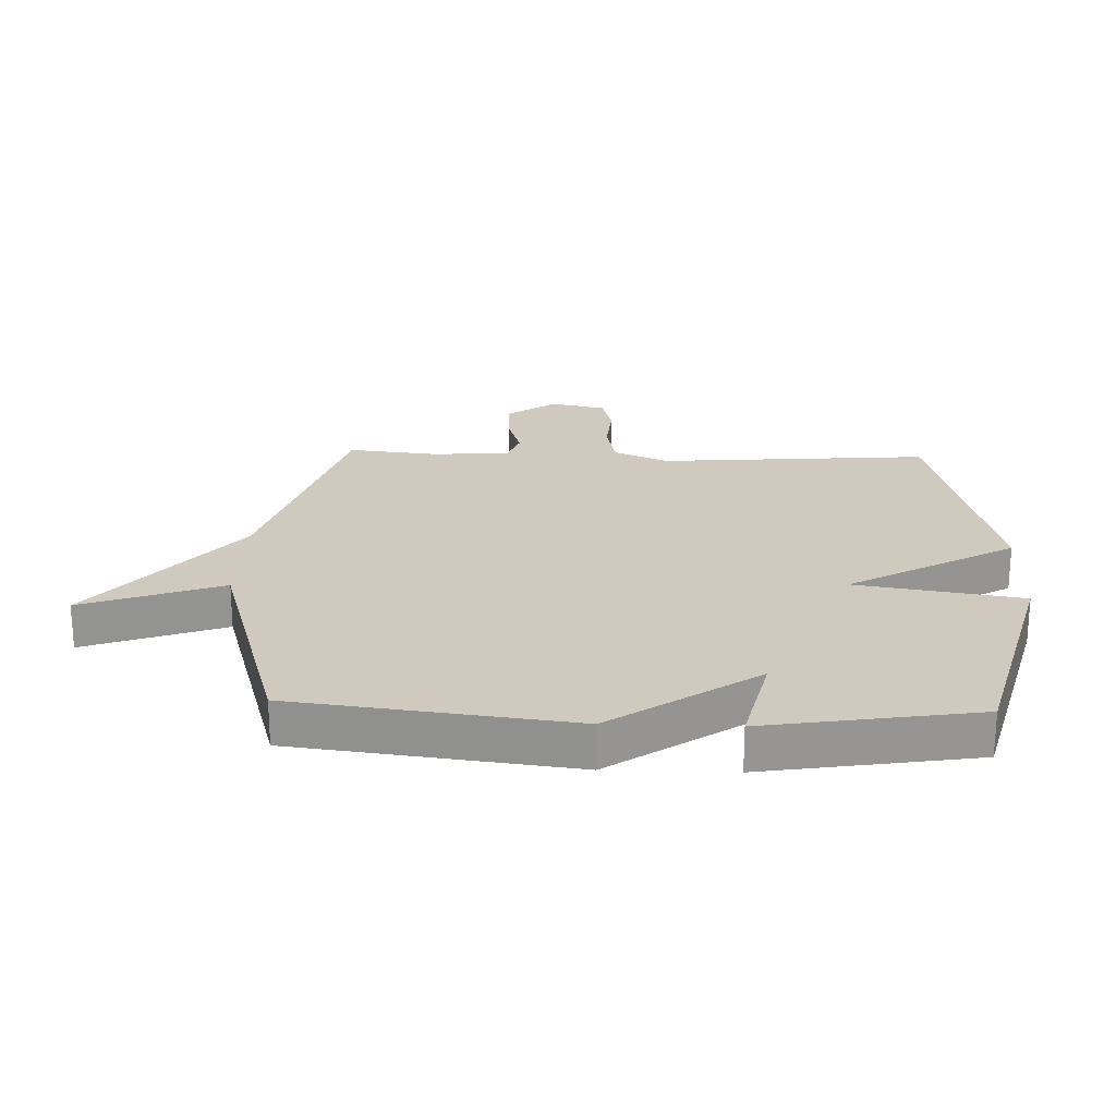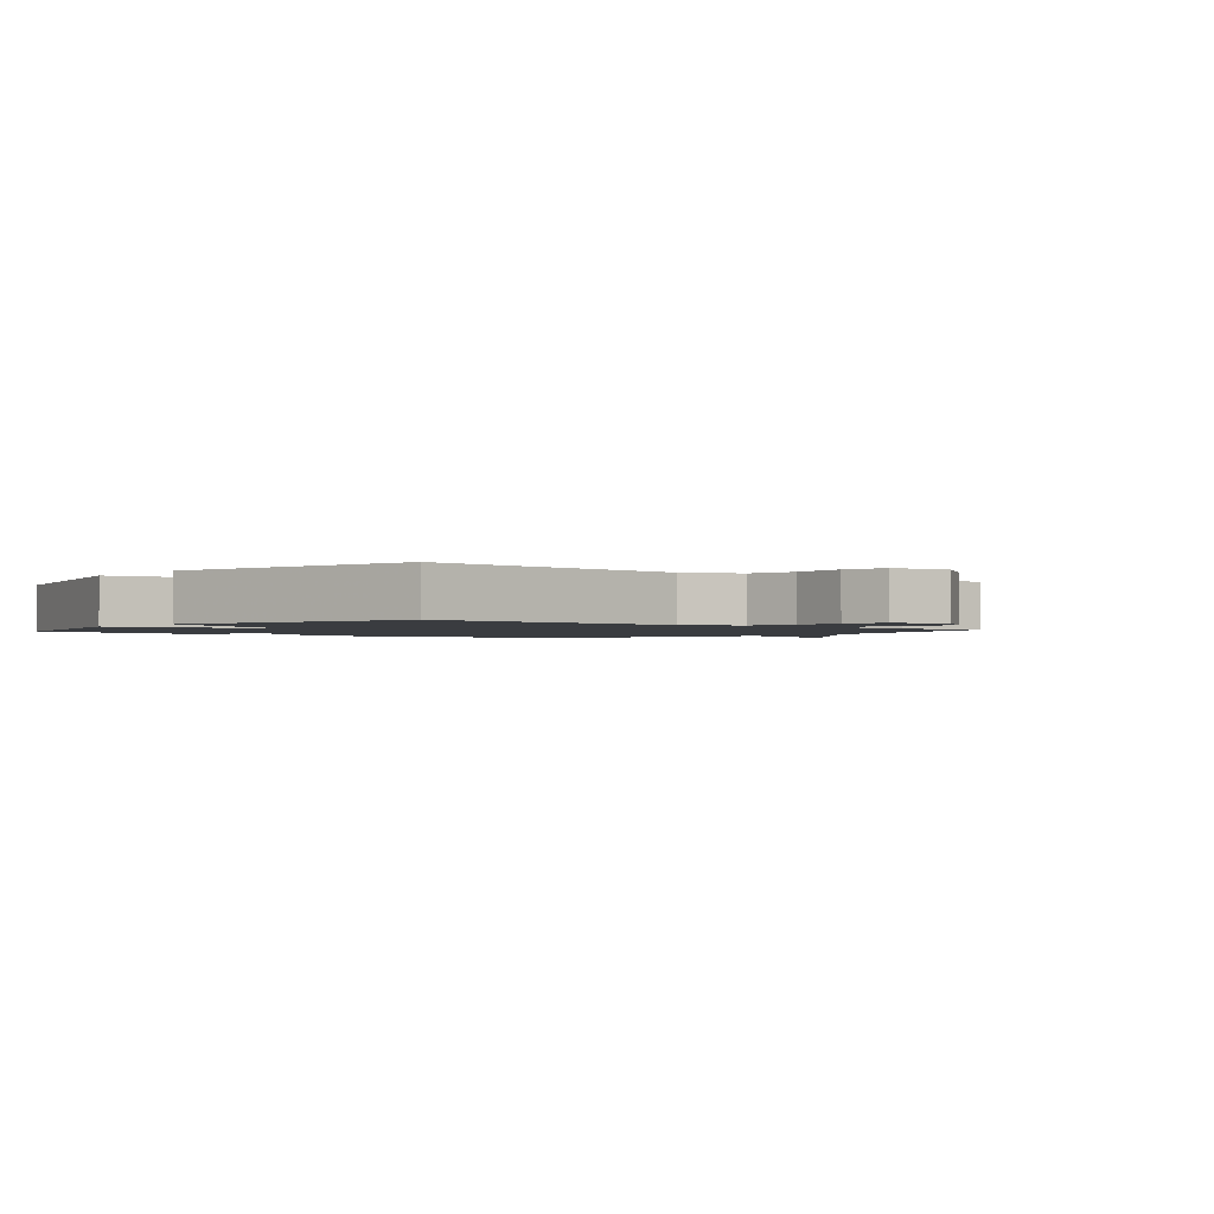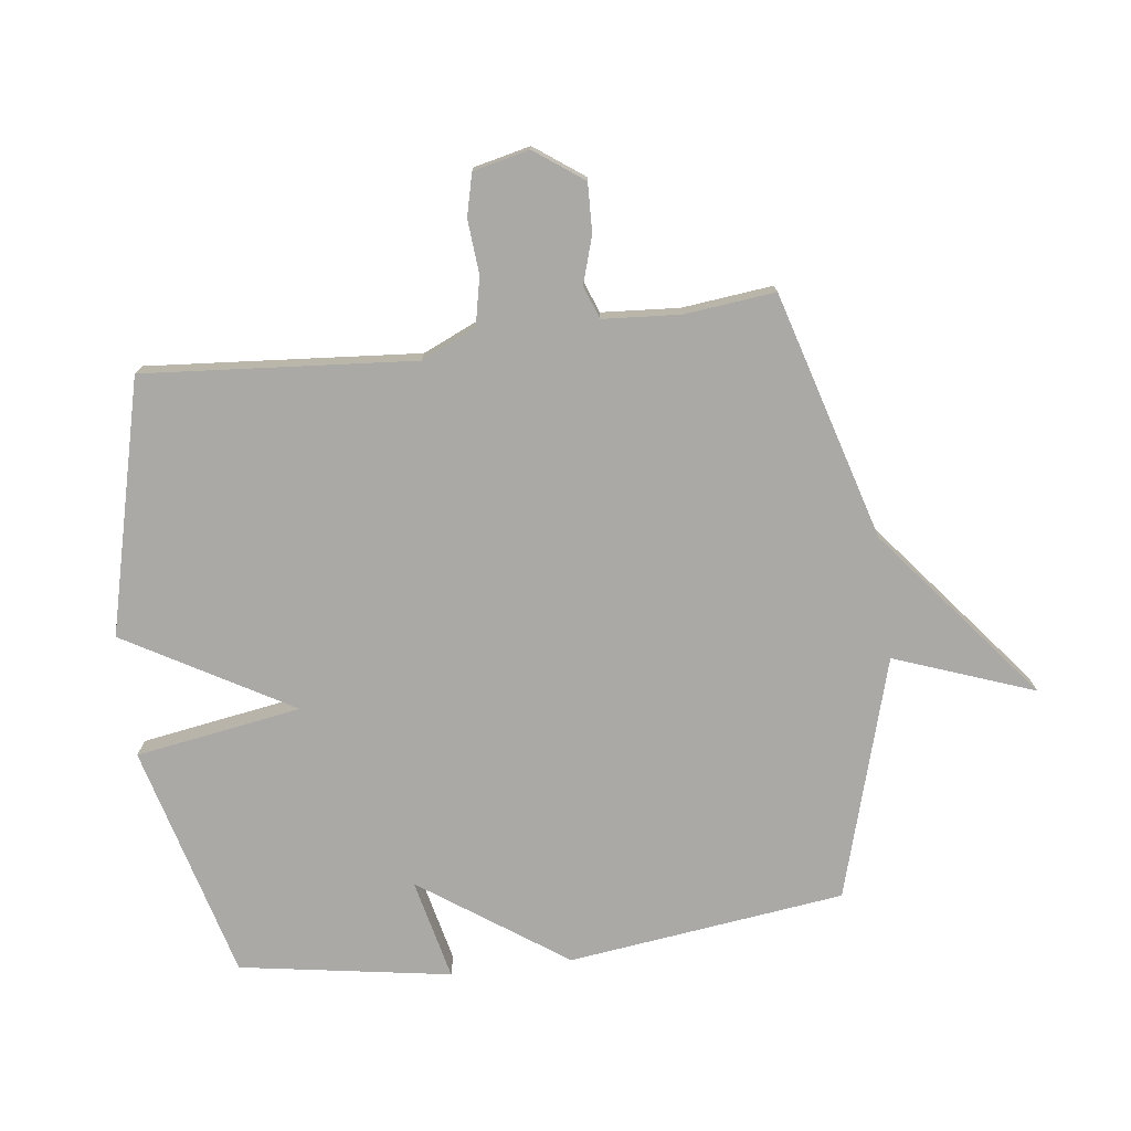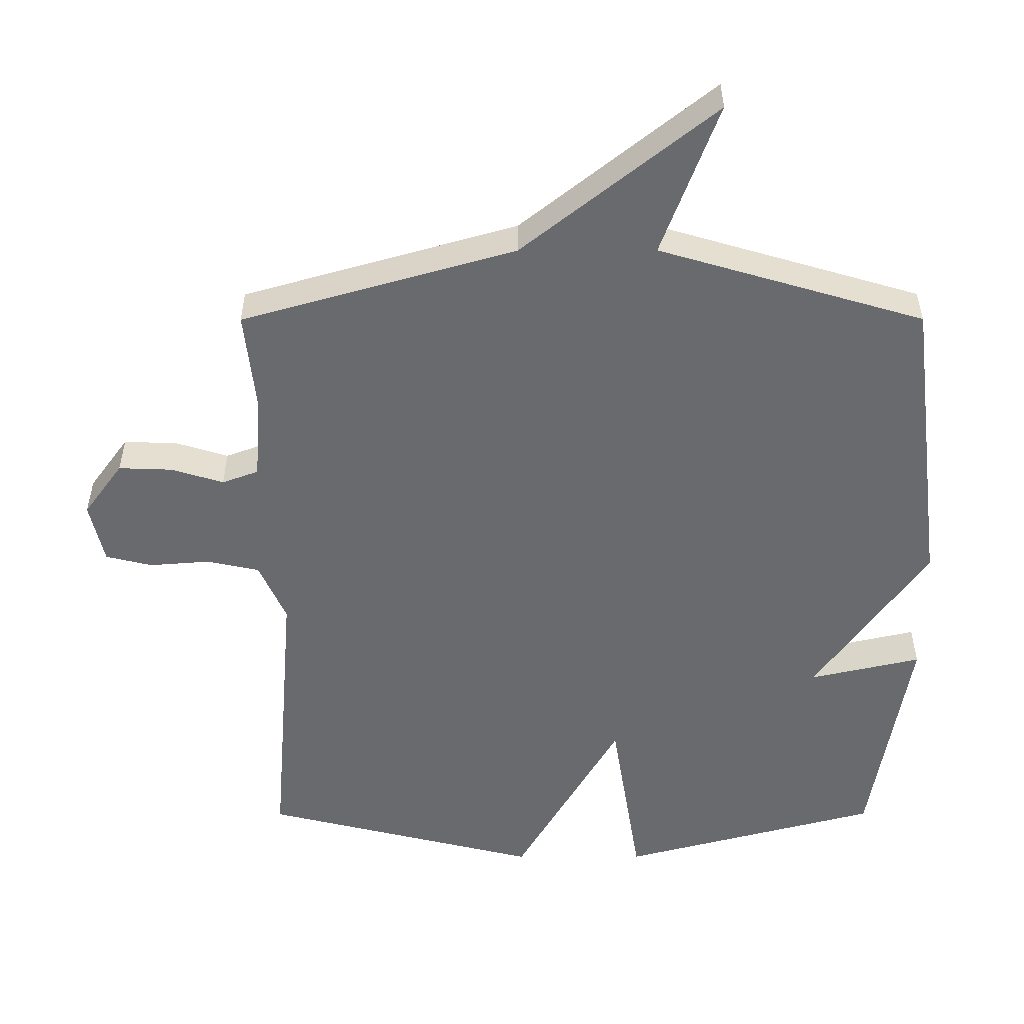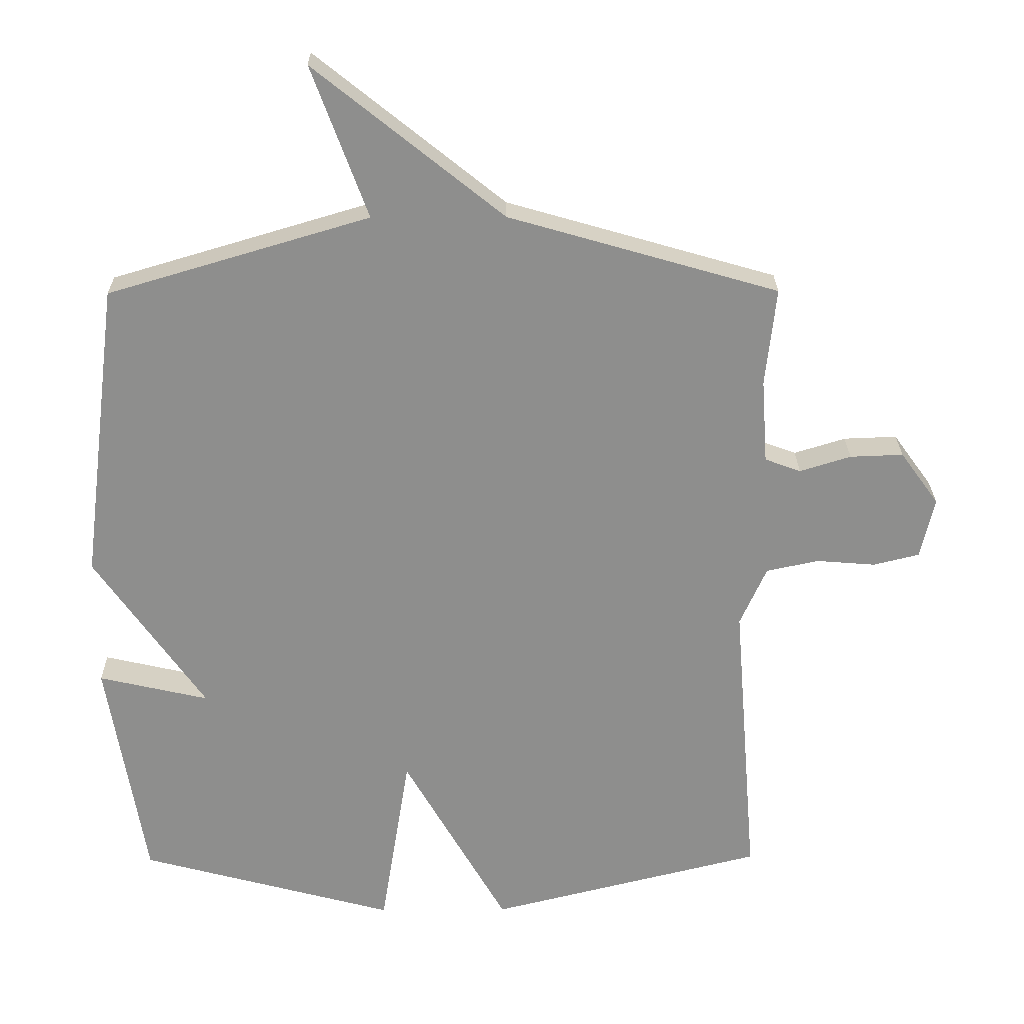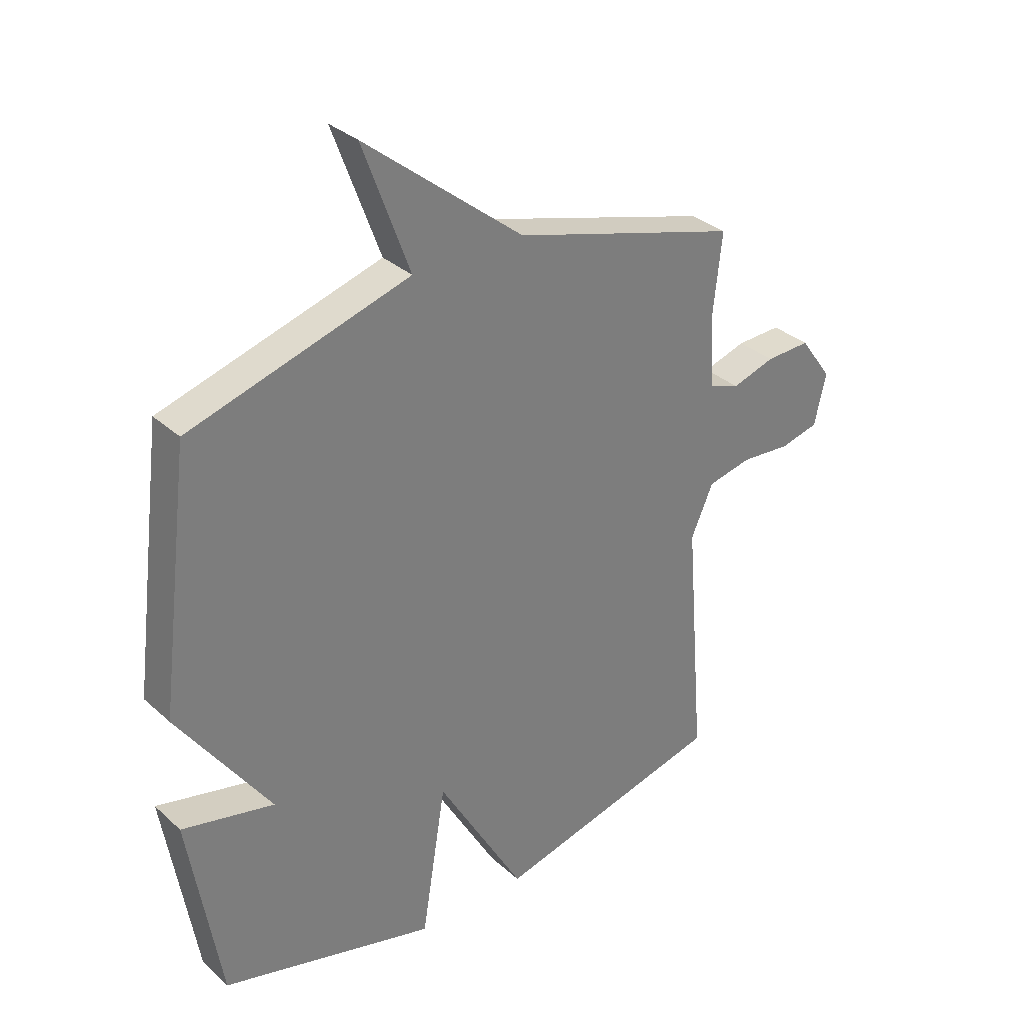
<metadata>
{"format":"obj","ext":"obj","renderer":"f3d","projection":"perspective","resolution":1024,"background":"white","views":[{"elev":22.8,"azim":92.0,"up":"+Y"},{"elev":-1.6,"azim":-129.6,"up":"+Y"},{"elev":-75.5,"azim":-82.7,"up":"+Y"},{"elev":36.9,"azim":-0.1,"up":"+Z"},{"elev":25.2,"azim":179.4,"up":"+Z"},{"elev":32.5,"azim":141.0,"up":"+Z"}]}
</metadata>
<code>
v 0.5 0.07 0.5
v 0.557 0.07 0.046
v 0.391 0.07 -0.192
v 0.557 0.07 -0.154
v 0.5 0.07 -0.5
v 0.114 0.07 -0.603
v 0.07 0.07 -0.331
v -0.086 0.07 -0.603
v -0.5 0.07 -0.5
v -0.464 0.07 -0.057
v -0.504 0.07 0.033
v -0.583 0.07 0.05
v -0.672 0.07 0.043
v -0.741 0.07 0.06
v -0.762 0.07 0.152
v -0.704 0.07 0.232
v -0.624 0.07 0.229
v -0.547 0.07 0.205
v -0.493 0.07 0.225
v -0.484 0.07 0.352
v -0.5 0.07 0.5
v -0.094 0.07 0.617
v 0.19 0.07 0.845
v 0.106 0.07 0.617
v 0.5 0 0.5
v 0.557 0 0.046
v 0.391 0 -0.192
v 0.557 0 -0.154
v 0.5 0 -0.5
v 0.114 0 -0.603
v 0.07 0 -0.331
v -0.086 0 -0.603
v -0.5 0 -0.5
v -0.464 0 -0.057
v -0.504 0 0.033
v -0.583 0 0.05
v -0.672 0 0.043
v -0.741 0 0.06
v -0.762 0 0.152
v -0.704 0 0.232
v -0.624 0 0.229
v -0.547 0 0.205
v -0.493 0 0.225
v -0.484 0 0.352
v -0.5 0 0.5
v -0.094 0 0.617
v 0.19 0 0.845
v 0.106 0 0.617
f 22 23 24
f 1 2 3
f 24 1 3
f 22 24 3
f 21 22 3
f 20 21 3
f 19 20 3
f 18 19 3
f 16 17 18
f 15 16 18
f 14 15 18
f 13 14 18
f 12 13 18
f 11 12 18
f 10 11 18 3
f 7 8 9 10
f 7 10 3
f 5 6 7
f 4 5 7
f 3 4 7
f 48 47 46
f 27 26 25
f 27 25 48
f 27 48 46
f 27 46 45
f 27 45 44
f 27 44 43
f 27 43 42
f 42 41 40
f 42 40 39
f 42 39 38
f 42 38 37
f 42 37 36
f 42 36 35
f 27 42 35 34
f 34 33 32 31
f 27 34 31
f 31 30 29
f 31 29 28
f 31 28 27
f 1 25 26 2
f 2 26 27 3
f 3 27 28 4
f 4 28 29 5
f 5 29 30 6
f 6 30 31 7
f 7 31 32 8
f 8 32 33 9
f 9 33 34 10
f 10 34 35 11
f 11 35 36 12
f 12 36 37 13
f 13 37 38 14
f 14 38 39 15
f 15 39 40 16
f 16 40 41 17
f 17 41 42 18
f 18 42 43 19
f 19 43 44 20
f 20 44 45 21
f 21 45 46 22
f 22 46 47 23
f 23 47 48 24
f 24 48 25 1

</code>
